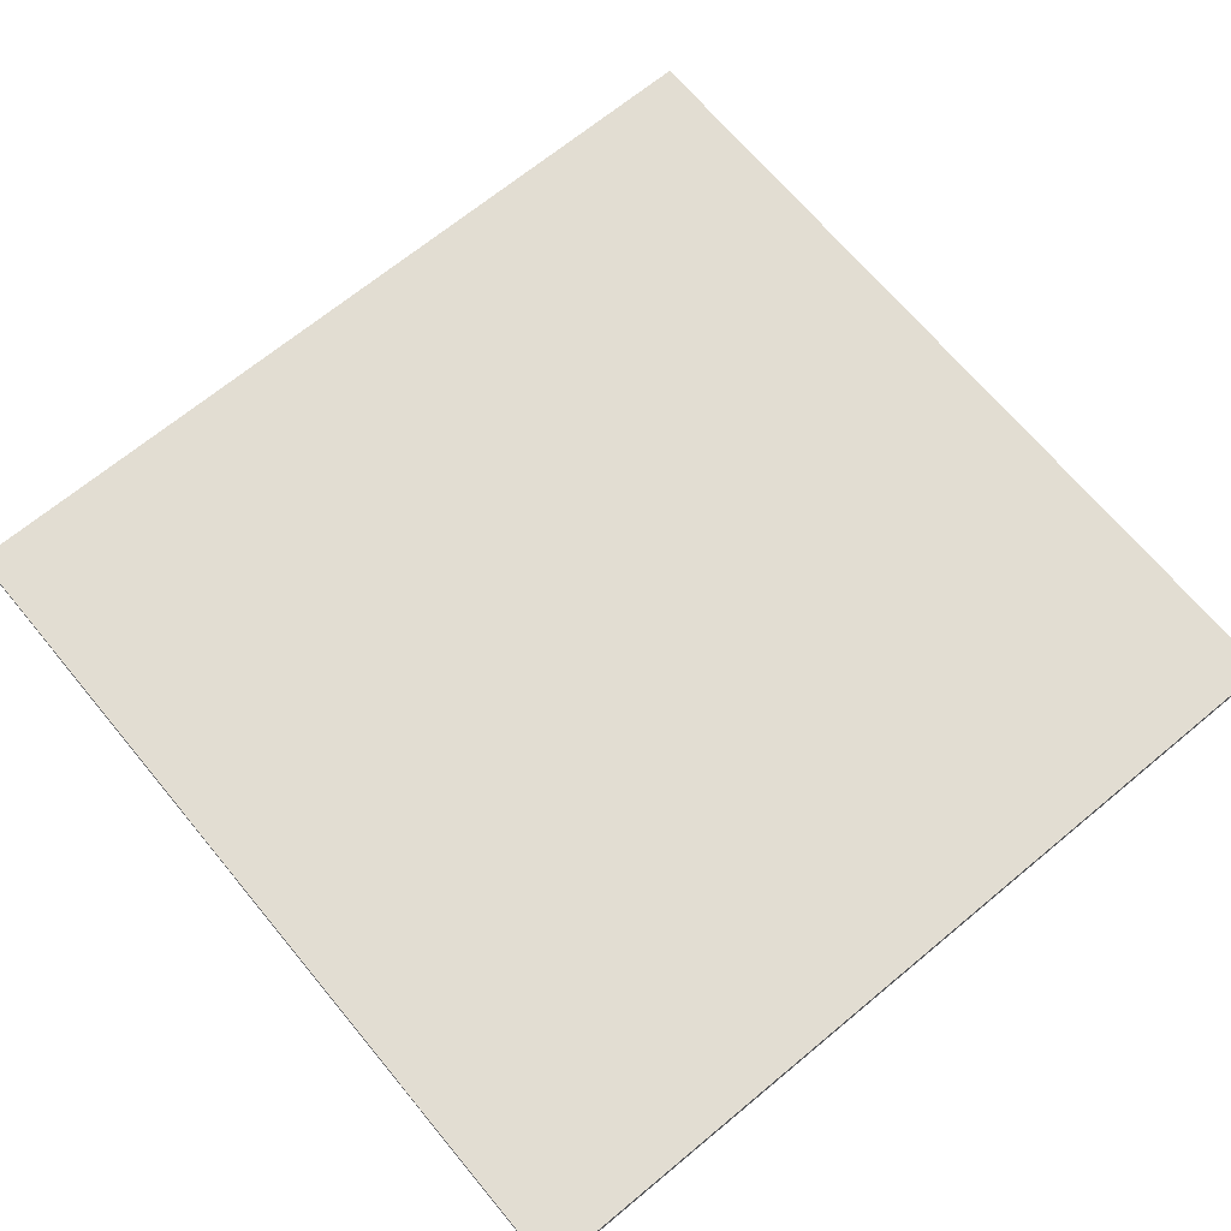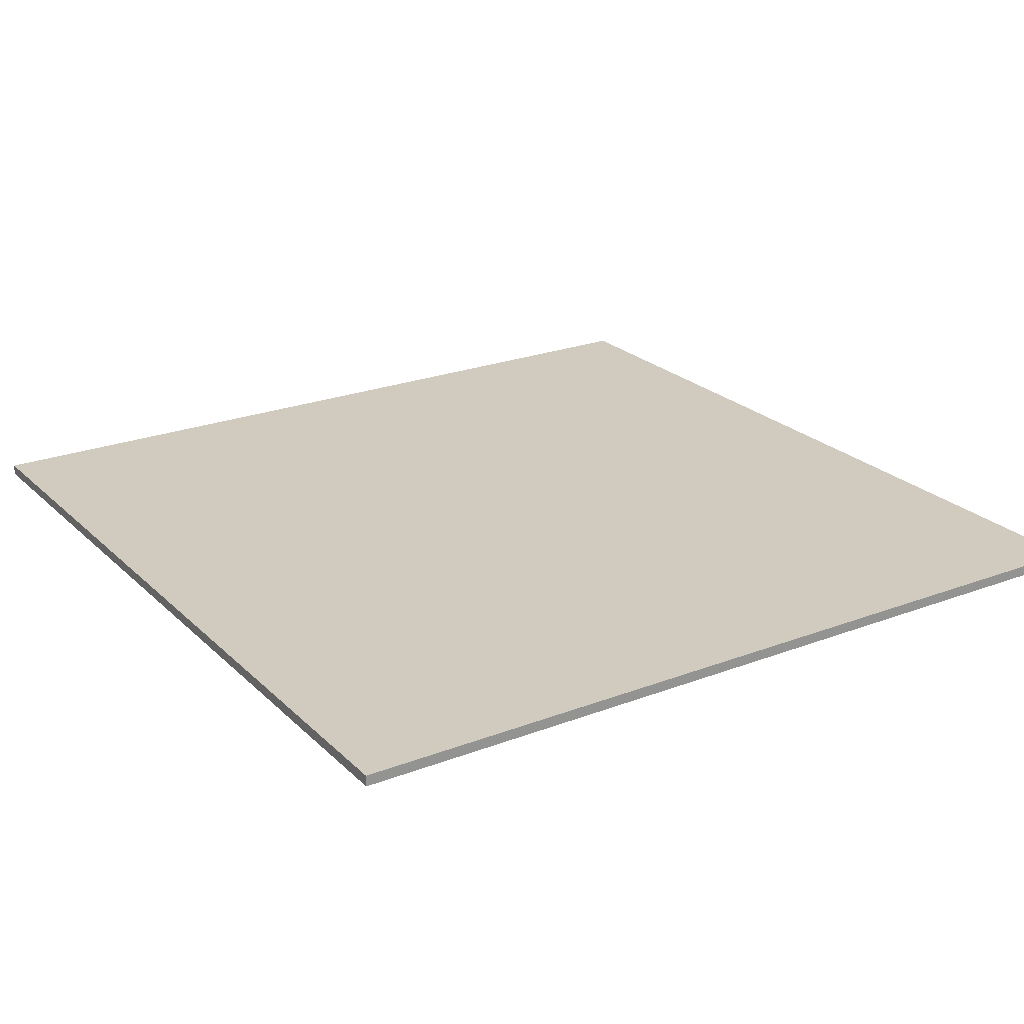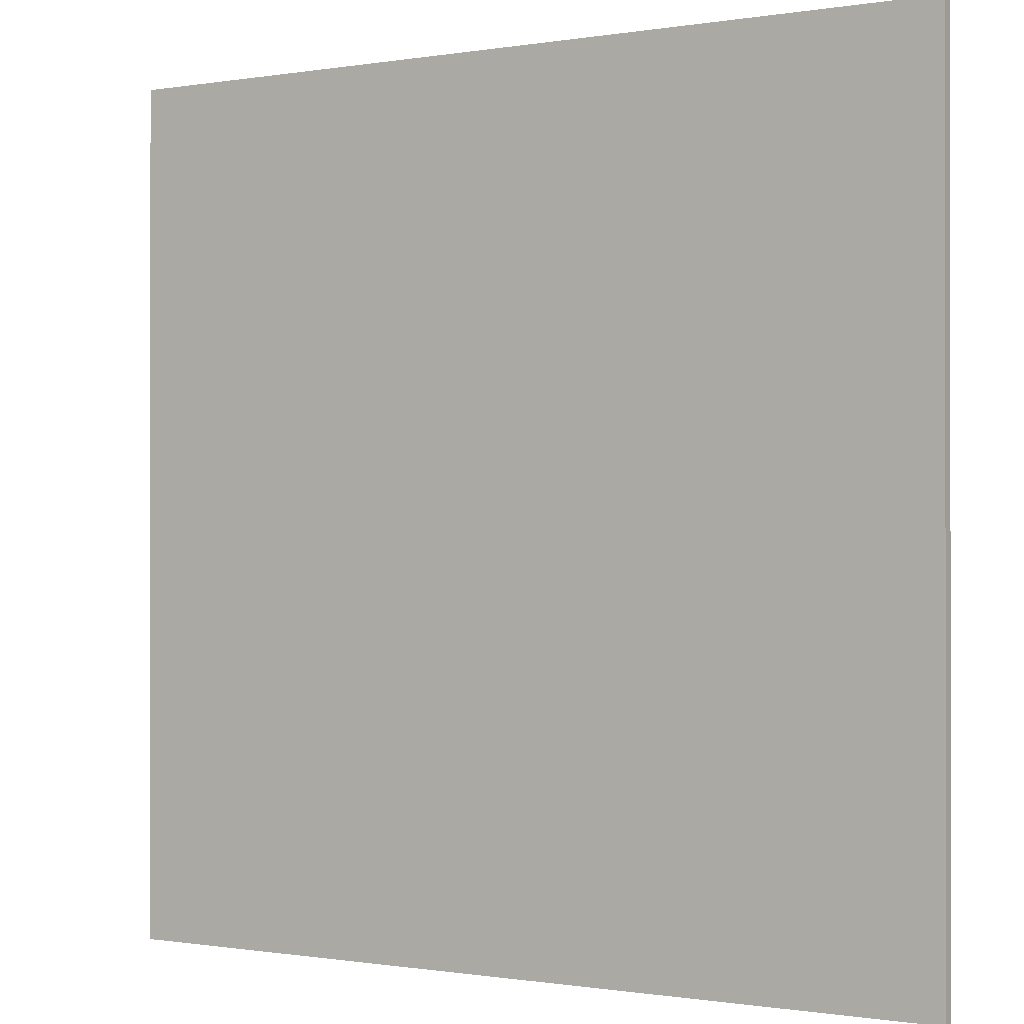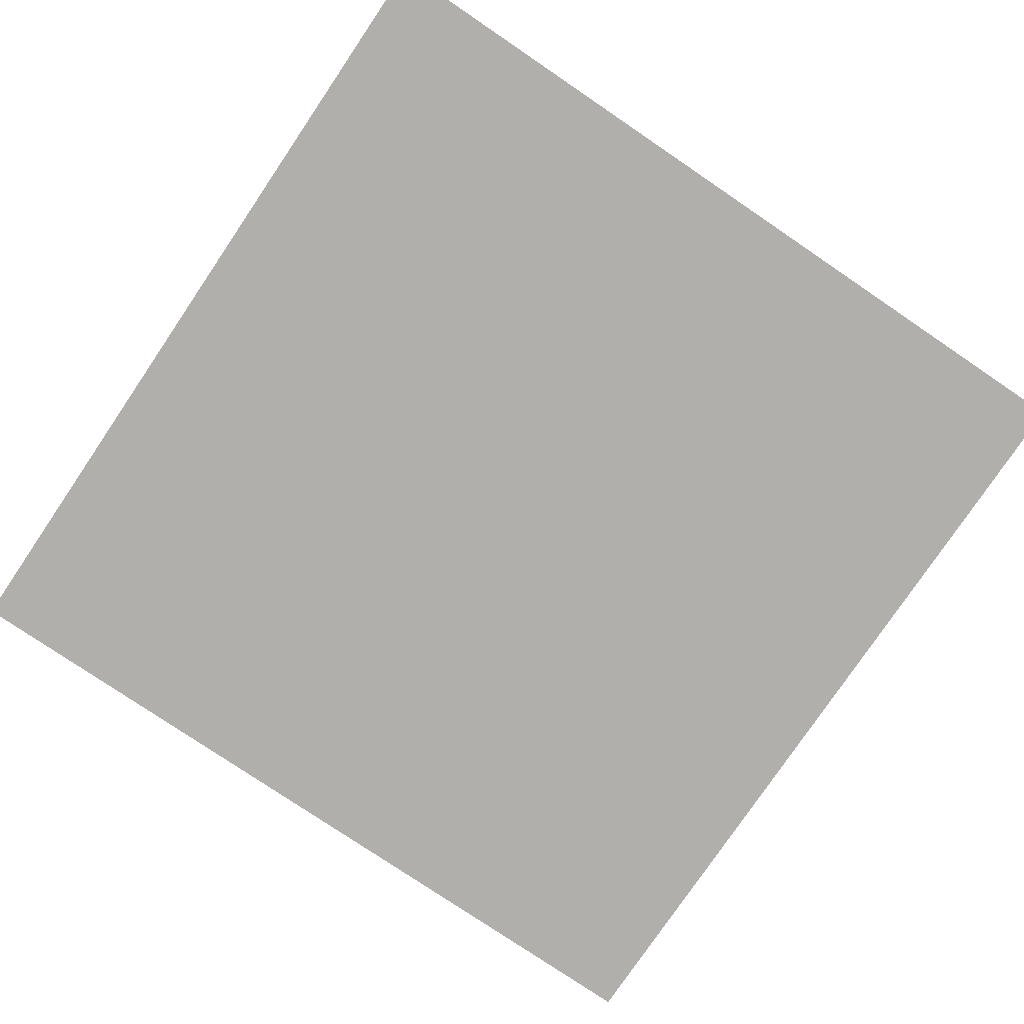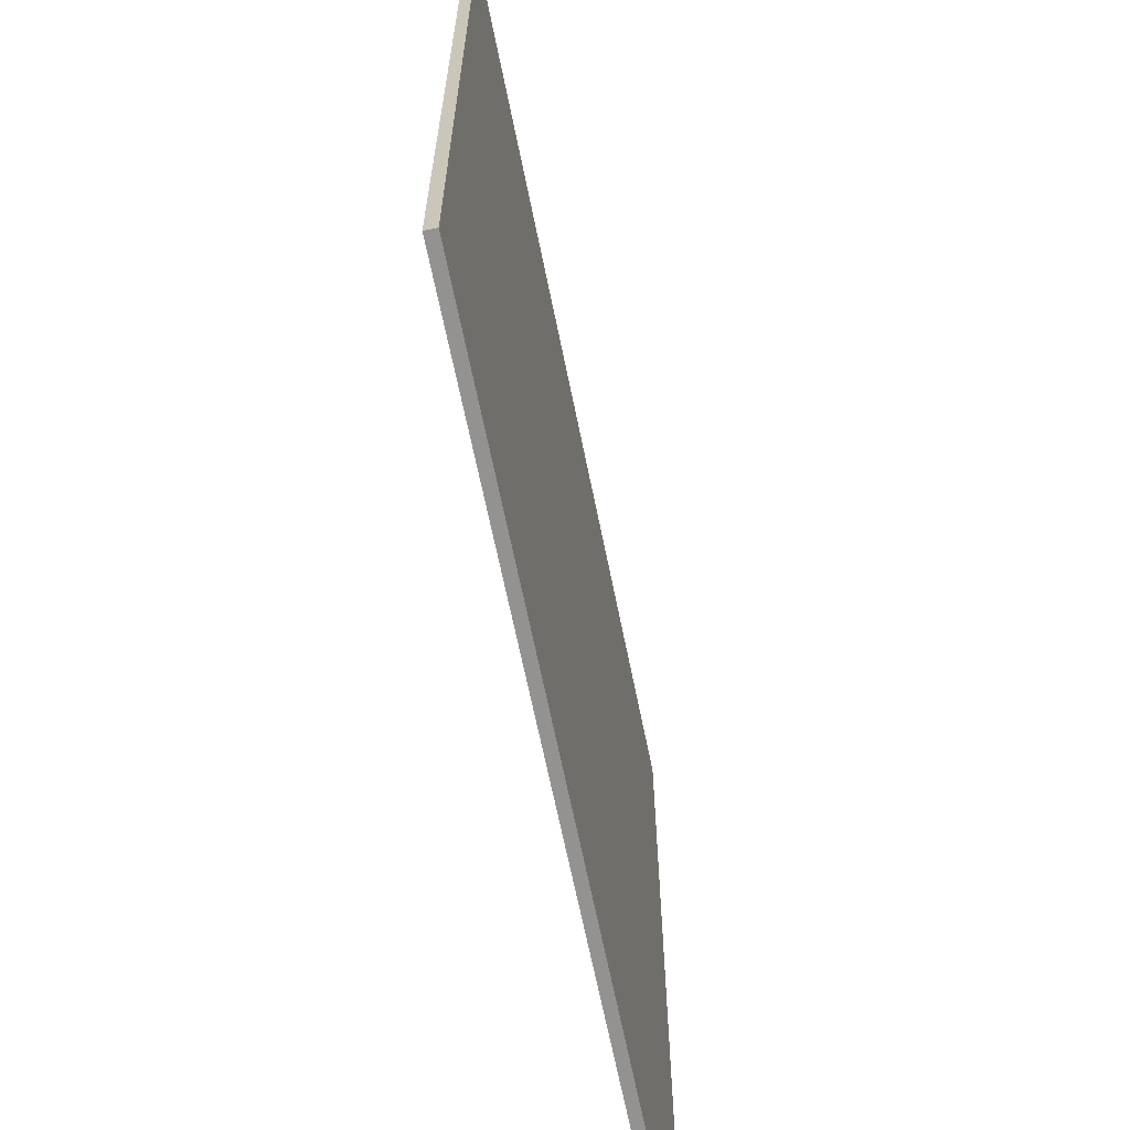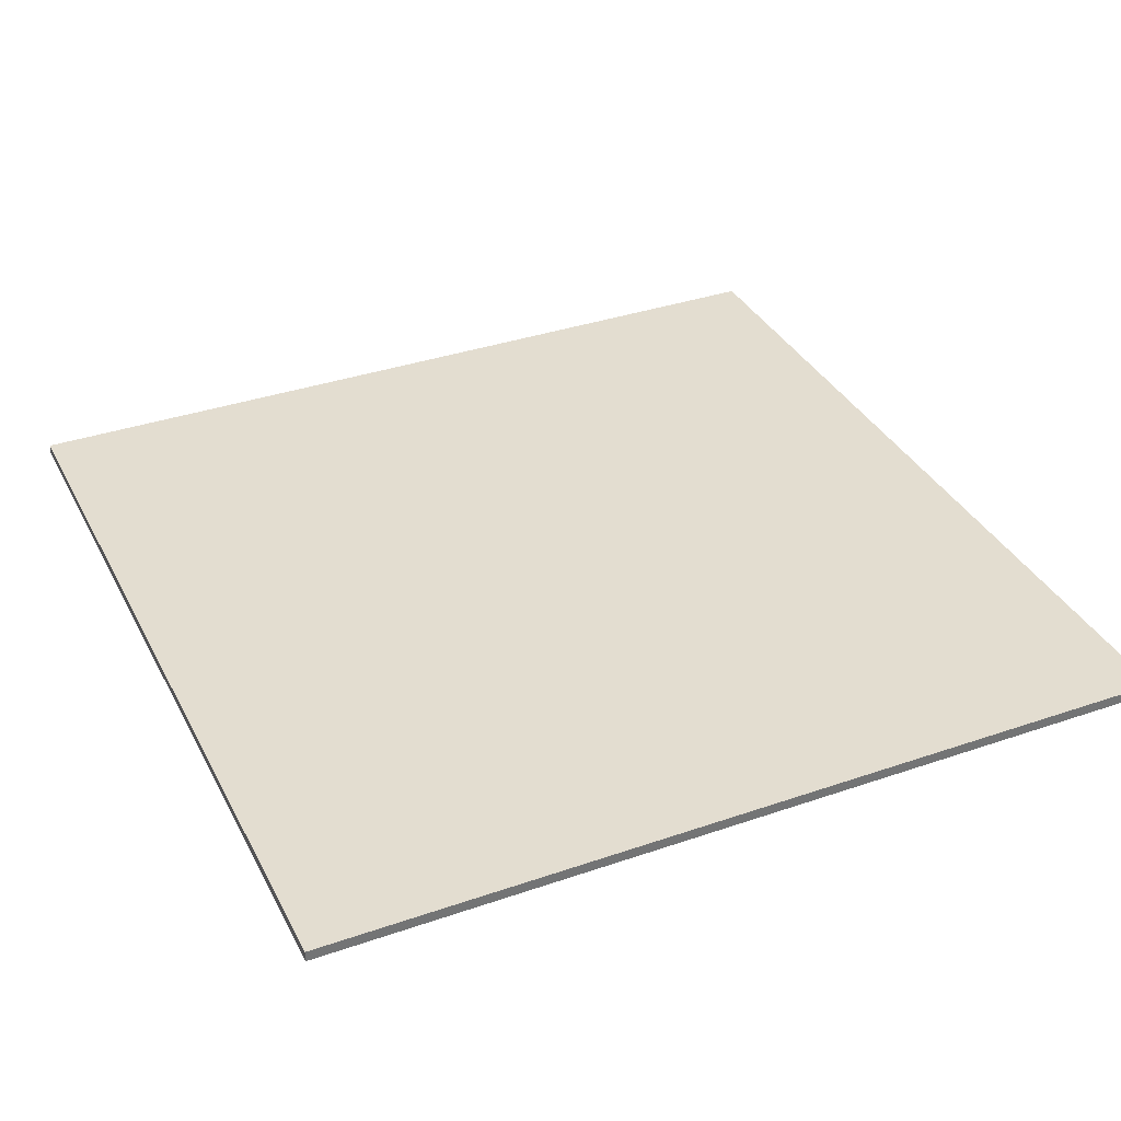
<metadata>
{"format":"obj","ext":"obj","renderer":"f3d","projection":"perspective","resolution":1024,"background":"white","views":[{"elev":68.2,"azim":140.3,"up":"+Z"},{"elev":23.3,"azim":-122.9,"up":"+Z"},{"elev":-0.5,"azim":-147.8,"up":"+Y"},{"elev":-78.2,"azim":-34.1,"up":"+Z"},{"elev":-66.4,"azim":101.5,"up":"+Y"},{"elev":35.5,"azim":-24.5,"up":"+Z"}]}
</metadata>
<code>
o Cube
v 8 -8 -0.1
v 8 -8 0.1
v -8 -8 0.1
v -8 -8 -0.1
v 8 8 -0.1
v 8 8 0.1
v -8 8 0.1
v -8 8 -0.1
f 2 3 4
f 8 7 6
f 5 6 2
f 6 7 3
f 7 8 4
f 1 4 8
f 1 2 4
f 5 8 6
f 1 5 2
f 2 6 3
f 3 7 4
f 5 1 8

</code>
